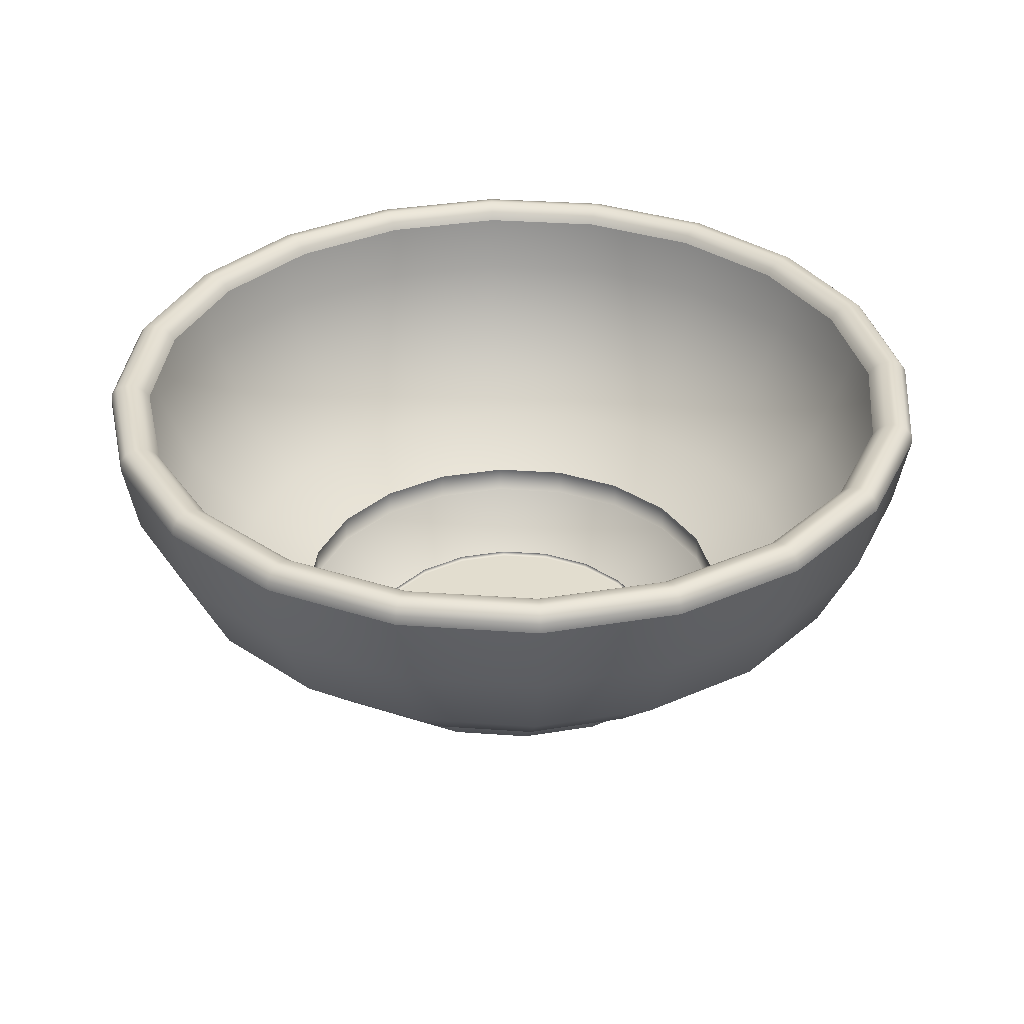
<metadata>
{"format":"obj","ext":"obj","renderer":"f3d","projection":"perspective","resolution":1024,"background":"white","views":[{"elev":34.7,"azim":-111.5,"up":"+Z"}]}
</metadata>
<code>
v 0.1847 0.06001 -0.2031
v 0.1571 0.1141 -0.2031
v 0.2223 0.1615 -0.1492
v 0.2613 0.08491 -0.1492
v 0.1141 0.1571 -0.2031
v 0.1615 0.2223 -0.1492
v 0.06001 0.1847 -0.2031
v 0.08491 0.2613 -0.1492
v 0 0.1942 -0.2031
v 0 0.2748 -0.1492
v -0.06001 0.1847 -0.2031
v -0.08491 0.2613 -0.1492
v -0.1141 0.1571 -0.2031
v -0.1615 0.2223 -0.1492
v -0.1571 0.1141 -0.2031
v -0.2223 0.1615 -0.1492
v -0.1847 0.06001 -0.2031
v -0.2613 0.08491 -0.1492
v -0.1942 0 -0.2031
v -0.2748 0 -0.1492
v -0.1847 -0.06001 -0.2031
v -0.2613 -0.08491 -0.1492
v -0.1571 -0.1141 -0.2031
v -0.2223 -0.1615 -0.1492
v -0.1141 -0.1571 -0.2031
v -0.1615 -0.2223 -0.1492
v -0.06001 -0.1847 -0.2031
v -0.08491 -0.2613 -0.1492
v 0 -0.1942 -0.2031
v 0 -0.2748 -0.1492
v 0.06001 -0.1847 -0.2031
v 0.08491 -0.2613 -0.1492
v 0.1141 -0.1571 -0.2031
v 0.1615 -0.2223 -0.1492
v 0.1571 -0.1141 -0.2031
v 0.2223 -0.1615 -0.1492
v 0.1847 -0.06001 -0.2031
v 0.2613 -0.08491 -0.1492
v 0.1942 0 -0.2031
v 0.2748 0 -0.1492
v 0.2613 0.08491 -0.1492
v 0.2223 0.1615 -0.1492
v 0.2208 0.1604 -0.1144
v 0.2596 0.08434 -0.1144
v 0.1615 0.2223 -0.1492
v 0.1604 0.2208 -0.1144
v 0.08491 0.2613 -0.1492
v 0.08434 0.2596 -0.1144
v 0 0.2748 -0.1492
v 0 0.2729 -0.1144
v -0.08491 0.2613 -0.1492
v -0.08434 0.2596 -0.1144
v -0.1615 0.2223 -0.1492
v -0.1604 0.2208 -0.1144
v -0.1615 0.2223 -0.1492
v -0.2223 0.1615 -0.1492
v -0.2208 0.1604 -0.1144
v -0.1604 0.2208 -0.1144
v -0.2613 0.08491 -0.1492
v -0.2596 0.08434 -0.1144
v -0.2748 0 -0.1492
v -0.2729 0 -0.1144
v -0.2613 -0.08491 -0.1492
v -0.2596 -0.08434 -0.1144
v -0.2223 -0.1615 -0.1492
v -0.2208 -0.1604 -0.1144
v -0.1615 -0.2223 -0.1492
v -0.1604 -0.2208 -0.1144
v -0.08491 -0.2613 -0.1492
v -0.08434 -0.2596 -0.1144
v 0 -0.2748 -0.1492
v 0 -0.2729 -0.1144
v 0.08491 -0.2613 -0.1492
v 0.08434 -0.2596 -0.1144
v 0.1615 -0.2223 -0.1492
v 0.1604 -0.2208 -0.1144
v 0.1615 -0.2223 -0.1492
v 0.2223 -0.1615 -0.1492
v 0.2208 -0.1604 -0.1144
v 0.1604 -0.2208 -0.1144
v 0.2613 -0.08491 -0.1492
v 0.2596 -0.08434 -0.1144
v 0.2748 0 -0.1492
v 0.2729 0 -0.1144
v 0.2596 0.08434 -0.1144
v 0.2208 0.1604 -0.1144
v 0.2906 0.2111 -0.07031
v 0.3416 0.111 -0.07031
v 0.1604 0.2208 -0.1144
v 0.2111 0.2906 -0.07031
v 0.08434 0.2596 -0.1144
v 0.111 0.3416 -0.07031
v 0 0.2729 -0.1144
v 0 0.3592 -0.07031
v -0.08434 0.2596 -0.1144
v -0.111 0.3416 -0.07031
v -0.1604 0.2208 -0.1144
v -0.2111 0.2906 -0.07031
v -0.2208 0.1604 -0.1144
v -0.2906 0.2111 -0.07031
v -0.2596 0.08434 -0.1144
v -0.3416 0.111 -0.07031
v -0.2729 0 -0.1144
v -0.3592 0 -0.07031
v -0.2596 -0.08434 -0.1144
v -0.3416 -0.111 -0.07031
v -0.2208 -0.1604 -0.1144
v -0.2906 -0.2111 -0.07031
v -0.1604 -0.2208 -0.1144
v -0.2111 -0.2906 -0.07031
v -0.08434 -0.2596 -0.1144
v -0.111 -0.3416 -0.07031
v 0 -0.2729 -0.1144
v 0 -0.3592 -0.07031
v 0.08434 -0.2596 -0.1144
v 0.111 -0.3416 -0.07031
v 0.1604 -0.2208 -0.1144
v 0.2111 -0.2906 -0.07031
v 0.2208 -0.1604 -0.1144
v 0.2906 -0.2111 -0.07031
v 0.2596 -0.08434 -0.1144
v 0.3416 -0.111 -0.07031
v 0.2729 0 -0.1144
v 0.3592 0 -0.07031
v 0.3559 0.2586 0.006452
v 0.4184 0.136 0.006452
v 0.2586 0.3559 0.006452
v 0.136 0.4184 0.006452
v 0 0.44 0.006452
v -0.136 0.4184 0.006452
v -0.2586 0.3559 0.006452
v -0.3559 0.2586 0.006452
v -0.4184 0.136 0.006452
v -0.4184 -0.136 0.006452
v -0.44 0 0.006452
v -0.3559 -0.2586 0.006452
v -0.2586 -0.3559 0.006452
v -0.136 -0.4184 0.006452
v 0 -0.44 0.006452
v 0.136 -0.4184 0.006452
v 0.2586 -0.3559 0.006452
v 0.3559 -0.2586 0.006452
v 0.4184 -0.136 0.006452
v 0.44 0 0.006452
v 0.3919 0.2847 0.1028
v 0.4607 0.1497 0.1028
v 0.2847 0.3919 0.1028
v 0.1497 0.4607 0.1028
v 0 0.4844 0.1028
v -0.1497 0.4607 0.1028
v -0.2847 0.3919 0.1028
v -0.3919 0.2847 0.1028
v -0.4607 0.1497 0.1028
v -0.4844 0 0.1028
v -0.4607 -0.1497 0.1028
v -0.3919 -0.2847 0.1028
v -0.2847 -0.3919 0.1028
v -0.1497 -0.4607 0.1028
v 0 -0.4844 0.1028
v 0.1497 -0.4607 0.1028
v 0.2847 -0.3919 0.1028
v 0.3919 -0.2847 0.1028
v 0.4607 -0.1497 0.1028
v 0.4844 0 0.1028
v 0.4306 0.1399 0.1939
v 0.4359 0.1416 0.2025
v 0.3708 0.2694 0.2025
v 0.3663 0.2661 0.1939
v 0.4359 0.1416 0.2025
v 0.4437 0.1442 0.2084
v 0.3775 0.2742 0.2084
v 0.3708 0.2694 0.2025
v 0.453 0.1472 0.2105
v 0.3853 0.2799 0.2105
v 0.4045 0.2939 0.1875
v 0.4755 0.1545 0.1875
v 0.2939 0.4045 0.1875
v 0.1545 0.4755 0.1875
v 0 0.5 0.1875
v -0.1545 0.4755 0.1875
v -0.2939 0.4045 0.1875
v -0.4045 0.2939 0.1875
v -0.4755 0.1545 0.1875
v -0.5 0 0.1875
v -0.4755 -0.1545 0.1875
v -0.4045 -0.2939 0.1875
v -0.2939 -0.4045 0.1875
v -0.1545 -0.4755 0.1875
v 0 -0.5 0.1875
v 0.1545 -0.4755 0.1875
v 0.2939 -0.4045 0.1875
v 0.4045 -0.2939 0.1875
v 0.4755 -0.1545 0.1875
v 0.5 0 0.1875
v 0.4583 0.1489 0.2106
v 0.3898 0.2832 0.2106
v 0.2832 0.3898 0.2106
v 0.2799 0.3853 0.2105
v 0.1489 0.4583 0.2106
v 0.1472 0.453 0.2105
v 0 0.4819 0.2106
v 0 0.4763 0.2105
v -0.1489 0.4583 0.2106
v -0.1472 0.453 0.2105
v -0.2832 0.3898 0.2106
v -0.2799 0.3853 0.2105
v -0.2832 0.3898 0.2106
v -0.3898 0.2832 0.2106
v -0.3853 0.2799 0.2105
v -0.2799 0.3853 0.2105
v -0.4583 0.1489 0.2106
v -0.453 0.1472 0.2105
v -0.4819 0 0.2106
v -0.4763 0 0.2105
v -0.4583 -0.1489 0.2106
v -0.453 -0.1472 0.2105
v -0.3898 -0.2832 0.2106
v -0.3853 -0.2799 0.2105
v -0.2832 -0.3899 0.2106
v -0.2799 -0.3853 0.2105
v -0.1489 -0.4583 0.2106
v -0.1472 -0.453 0.2105
v 0 -0.4819 0.2106
v 0 -0.4763 0.2105
v 0.1489 -0.4583 0.2106
v 0.1472 -0.453 0.2105
v 0.2832 -0.3899 0.2106
v 0.2799 -0.3853 0.2105
v 0.2832 -0.3899 0.2106
v 0.3898 -0.2832 0.2106
v 0.3853 -0.2799 0.2105
v 0.2799 -0.3853 0.2105
v 0.4583 -0.1489 0.2106
v 0.453 -0.1472 0.2105
v 0.4819 0 0.2106
v 0.4763 0 0.2105
v 0.468 0.1521 0.2074
v 0.4921 0 0.2074
v 0.4755 0.1545 0.1875
v 0.4745 0.1542 0.1987
v 0.4989 0 0.1987
v 0.5 0 0.1875
v 0.3981 0.2892 0.2074
v 0.4036 0.2932 0.1987
v 0.4045 0.2939 0.1875
v 0.2892 0.3981 0.2074
v 0.2932 0.4036 0.1987
v 0.2939 0.4045 0.1875
v 0.1521 0.468 0.2074
v 0.1542 0.4745 0.1987
v 0.1545 0.4755 0.1875
v 0 0.4921 0.2074
v 0 0.4989 0.1987
v 0 0.5 0.1875
v -0.1521 0.468 0.2074
v -0.1542 0.4745 0.1987
v -0.1545 0.4755 0.1875
v -0.2892 0.3981 0.2074
v -0.2932 0.4036 0.1987
v -0.2939 0.4045 0.1875
v -0.2892 0.3981 0.2074
v -0.3981 0.2892 0.2074
v -0.2932 0.4036 0.1987
v -0.4036 0.2932 0.1987
v -0.2939 0.4045 0.1875
v -0.4045 0.2939 0.1875
v -0.468 0.1521 0.2074
v -0.4745 0.1542 0.1987
v -0.4755 0.1545 0.1875
v -0.4921 0 0.2074
v -0.4989 0 0.1987
v -0.5 0 0.1875
v -0.468 -0.1521 0.2074
v -0.4745 -0.1542 0.1987
v -0.4755 -0.1545 0.1875
v -0.3981 -0.2892 0.2074
v -0.4036 -0.2932 0.1987
v -0.4045 -0.2939 0.1875
v -0.2892 -0.3981 0.2074
v -0.2932 -0.4036 0.1987
v -0.2939 -0.4045 0.1875
v -0.1521 -0.468 0.2074
v -0.1542 -0.4745 0.1987
v -0.1545 -0.4755 0.1875
v 0 -0.4921 0.2074
v 0 -0.4989 0.1987
v 0 -0.5 0.1875
v 0.1521 -0.468 0.2074
v 0.1542 -0.4745 0.1987
v 0.1545 -0.4755 0.1875
v 0.2892 -0.3981 0.2074
v 0.2932 -0.4036 0.1987
v 0.2939 -0.4045 0.1875
v 0.2892 -0.3981 0.2074
v 0.3981 -0.2892 0.2074
v 0.2932 -0.4036 0.1987
v 0.4036 -0.2932 0.1987
v 0.2939 -0.4045 0.1875
v 0.4045 -0.2939 0.1875
v 0.468 -0.1521 0.2074
v 0.4745 -0.1542 0.1987
v 0.4755 -0.1545 0.1875
v 0.2742 0.3775 0.2084
v 0.2694 0.3708 0.2025
v 0.2661 0.3663 0.1939
v 0.2694 0.3708 0.2025
v 0.1442 0.4437 0.2084
v 0.1416 0.4359 0.2025
v 0.1399 0.4306 0.1939
v 0.1416 0.4359 0.2025
v 0 0.4666 0.2084
v 0 0.4583 0.2025
v 0 0.4527 0.1939
v 0 0.4583 0.2025
v -0.1442 0.4437 0.2084
v 0 0.4527 0.1939
v 0 0.4583 0.2025
v -0.1416 0.4359 0.2025
v -0.1399 0.4306 0.1939
v -0.1416 0.4359 0.2025
v -0.2742 0.3775 0.2084
v -0.2694 0.3708 0.2025
v -0.2661 0.3663 0.1939
v -0.2694 0.3708 0.2025
v -0.2742 0.3775 0.2084
v -0.3775 0.2742 0.2084
v -0.3708 0.2694 0.2025
v -0.3663 0.2661 0.1939
v -0.2694 0.3708 0.2025
v -0.3708 0.2694 0.2025
v -0.4437 0.1442 0.2084
v -0.4359 0.1416 0.2025
v -0.4306 0.1399 0.1939
v -0.4359 0.1416 0.2025
v -0.4666 0 0.2084
v -0.4583 0 0.2025
v -0.4527 0 0.1939
v -0.4583 0 0.2025
v -0.4437 -0.1442 0.2084
v -0.4359 -0.1416 0.2025
v -0.4306 -0.1399 0.1939
v -0.4359 -0.1416 0.2025
v -0.3775 -0.2742 0.2084
v -0.3708 -0.2694 0.2025
v -0.3663 -0.2661 0.1939
v -0.3708 -0.2694 0.2025
v -0.2742 -0.3775 0.2084
v -0.2694 -0.3708 0.2025
v -0.2661 -0.3663 0.1939
v -0.2694 -0.3708 0.2025
v -0.1442 -0.4437 0.2084
v -0.1416 -0.4359 0.2025
v -0.1399 -0.4306 0.1939
v -0.1416 -0.4359 0.2025
v 0 -0.4666 0.2084
v 0 -0.4583 0.2025
v 0 -0.4527 0.1939
v 0 -0.4583 0.2025
v 0.1442 -0.4437 0.2084
v 0.1416 -0.4359 0.2025
v 0.1399 -0.4306 0.1939
v 0.1416 -0.4359 0.2025
v 0.2742 -0.3775 0.2084
v 0.2694 -0.3708 0.2025
v 0.2661 -0.3663 0.1939
v 0.2694 -0.3708 0.2025
v 0.2742 -0.3775 0.2084
v 0.3775 -0.2742 0.2084
v 0.3708 -0.2694 0.2025
v 0.3663 -0.2661 0.1939
v 0.2694 -0.3708 0.2025
v 0.3708 -0.2694 0.2025
v 0.4437 -0.1442 0.2084
v 0.4359 -0.1416 0.2025
v 0.4306 -0.1399 0.1939
v 0.4359 -0.1416 0.2025
v 0.4666 0 0.2084
v 0.4583 0 0.2025
v 0.4527 0 0.1939
v 0.4583 0 0.2025
v 0.1571 0.1141 -0.2031
v 0.1847 0.06001 -0.2031
v 0.1847 0.06001 -0.2106
v 0.1571 0.1141 -0.2106
v 0.1942 0 -0.2031
v 0.1942 0 -0.2106
v 0.1847 -0.06001 -0.2031
v 0.1847 -0.06001 -0.2106
v 0.1571 -0.1141 -0.2031
v 0.1571 -0.1141 -0.2106
v 0.1571 -0.1141 -0.2031
v 0.1141 -0.1571 -0.2031
v 0.1141 -0.1571 -0.2106
v 0.1571 -0.1141 -0.2106
v 0.1141 -0.1571 -0.2031
v 0.06001 -0.1847 -0.2031
v 0.06001 -0.1847 -0.2106
v 0.1141 -0.1571 -0.2106
v 0 -0.1942 -0.2031
v 0 -0.1942 -0.2106
v -0.06001 -0.1847 -0.2031
v -0.06001 -0.1847 -0.2106
v -0.1141 -0.1571 -0.2031
v -0.1141 -0.1571 -0.2106
v -0.1571 -0.1141 -0.2031
v -0.1571 -0.1141 -0.2106
v -0.1847 -0.06001 -0.2031
v -0.1847 -0.06001 -0.2106
v -0.1942 0 -0.2031
v -0.1942 0 -0.2106
v -0.1847 0.06001 -0.2031
v -0.1847 0.06001 -0.2106
v -0.1571 0.1141 -0.2031
v -0.1571 0.1141 -0.2106
v -0.1571 0.1141 -0.2031
v -0.1141 0.1571 -0.2031
v -0.1141 0.1571 -0.2106
v -0.1571 0.1141 -0.2106
v -0.1141 0.1571 -0.2031
v -0.06001 0.1847 -0.2031
v -0.06001 0.1847 -0.2106
v -0.1141 0.1571 -0.2106
v 0 0.1942 -0.2031
v 0 0.1942 -0.2106
v 0.06001 0.1847 -0.2031
v 0.06001 0.1847 -0.2106
v 0.1141 0.1571 -0.2031
v 0.1141 0.1571 -0.2106
v 0.1571 0.1141 -0.2106
v 0.1847 0.06001 -0.2106
v 0.1942 0 -0.2106
v 0.1847 -0.06001 -0.2106
v 0.1571 -0.1141 -0.2106
v 0.1141 -0.1571 -0.2106
v 0.06001 -0.1847 -0.2106
v 0 -0.1942 -0.2106
v -0.06001 -0.1847 -0.2106
v -0.1141 -0.1571 -0.2106
v -0.1571 -0.1141 -0.2106
v -0.1847 -0.06001 -0.2106
v -0.1942 0 -0.2106
v -0.1847 0.06001 -0.2106
v -0.1571 0.1141 -0.2106
v -0.1141 0.1571 -0.2106
v -0.06001 0.1847 -0.2106
v 0 0.1942 -0.2106
v 0.06001 0.1847 -0.2106
v 0.1141 0.1571 -0.2106
f 1 2 3
f 1 3 4
f 2 5 6
f 2 6 3
f 5 7 8
f 5 8 6
f 7 9 10
f 7 10 8
f 9 11 12
f 9 12 10
f 11 13 14
f 11 14 12
f 13 15 16
f 13 16 14
f 15 17 18
f 15 18 16
f 17 19 20
f 17 20 18
f 19 21 22
f 19 22 20
f 21 23 24
f 21 24 22
f 23 25 26
f 23 26 24
f 25 27 28
f 25 28 26
f 27 29 30
f 27 30 28
f 29 31 32
f 29 32 30
f 31 33 34
f 31 34 32
f 33 35 36
f 33 36 34
f 35 37 38
f 35 38 36
f 37 39 40
f 37 40 38
f 39 1 4
f 39 4 40
f 41 42 43
f 41 43 44
f 42 45 46
f 42 46 43
f 45 47 48
f 45 48 46
f 47 49 50
f 47 50 48
f 49 51 52
f 49 52 50
f 51 53 54
f 51 54 52
f 55 56 57
f 55 57 58
f 56 59 60
f 56 60 57
f 59 61 62
f 59 62 60
f 61 63 64
f 61 64 62
f 63 65 66
f 63 66 64
f 65 67 68
f 65 68 66
f 67 69 70
f 67 70 68
f 69 71 72
f 69 72 70
f 71 73 74
f 71 74 72
f 73 75 76
f 73 76 74
f 77 78 79
f 77 79 80
f 78 81 82
f 78 82 79
f 81 83 84
f 81 84 82
f 83 41 44
f 83 44 84
f 85 86 87
f 85 87 88
f 86 89 90
f 86 90 87
f 89 91 92
f 89 92 90
f 91 93 94
f 91 94 92
f 93 95 96
f 93 96 94
f 95 97 98
f 95 98 96
f 97 99 100
f 97 100 98
f 99 101 102
f 99 102 100
f 101 103 104
f 101 104 102
f 103 105 106
f 103 106 104
f 105 107 108
f 105 108 106
f 107 109 110
f 107 110 108
f 109 111 112
f 109 112 110
f 111 113 114
f 111 114 112
f 113 115 116
f 113 116 114
f 115 117 118
f 115 118 116
f 117 119 120
f 117 120 118
f 119 121 122
f 119 122 120
f 121 123 124
f 121 124 122
f 123 85 88
f 123 88 124
f 88 87 125
f 88 125 126
f 87 90 127
f 87 127 125
f 90 92 128
f 90 128 127
f 92 94 129
f 92 129 128
f 94 96 130
f 94 130 129
f 96 98 131
f 96 131 130
f 98 100 132
f 98 132 131
f 100 102 133
f 100 133 132
f 104 106 134
f 104 134 135
f 106 108 136
f 106 136 134
f 108 110 137
f 108 137 136
f 110 112 138
f 110 138 137
f 112 114 139
f 112 139 138
f 114 116 140
f 114 140 139
f 116 118 141
f 116 141 140
f 118 120 142
f 118 142 141
f 120 122 143
f 120 143 142
f 122 124 144
f 122 144 143
f 124 88 126
f 124 126 144
f 126 125 145
f 126 145 146
f 125 127 147
f 125 147 145
f 127 128 148
f 127 148 147
f 128 129 149
f 128 149 148
f 129 130 150
f 129 150 149
f 130 131 151
f 130 151 150
f 131 132 152
f 131 152 151
f 132 133 153
f 132 153 152
f 133 135 154
f 133 154 153
f 135 134 155
f 135 155 154
f 134 136 156
f 134 156 155
f 136 137 157
f 136 157 156
f 137 138 158
f 137 158 157
f 138 139 159
f 138 159 158
f 139 140 160
f 139 160 159
f 140 141 161
f 140 161 160
f 141 142 162
f 141 162 161
f 142 143 163
f 142 163 162
f 143 144 164
f 143 164 163
f 144 126 146
f 144 146 164
f 165 166 167
f 165 167 168
f 169 170 171
f 169 171 172
f 170 173 174
f 170 174 171
f 146 145 175
f 146 175 176
f 145 147 177
f 145 177 175
f 147 148 178
f 147 178 177
f 148 149 179
f 148 179 178
f 149 150 180
f 149 180 179
f 150 151 181
f 150 181 180
f 151 152 182
f 151 182 181
f 152 153 183
f 152 183 182
f 153 154 184
f 153 184 183
f 154 155 185
f 154 185 184
f 155 156 186
f 155 186 185
f 156 157 187
f 156 187 186
f 157 158 188
f 157 188 187
f 158 159 189
f 158 189 188
f 159 160 190
f 159 190 189
f 160 161 191
f 160 191 190
f 161 162 192
f 161 192 191
f 162 163 193
f 162 193 192
f 163 164 194
f 163 194 193
f 164 146 176
f 164 176 194
f 195 196 174
f 195 174 173
f 196 197 198
f 196 198 174
f 197 199 200
f 197 200 198
f 199 201 202
f 199 202 200
f 201 203 204
f 201 204 202
f 203 205 206
f 203 206 204
f 207 208 209
f 207 209 210
f 208 211 212
f 208 212 209
f 211 213 214
f 211 214 212
f 213 215 216
f 213 216 214
f 215 217 218
f 215 218 216
f 217 219 220
f 217 220 218
f 219 221 222
f 219 222 220
f 221 223 224
f 221 224 222
f 223 225 226
f 223 226 224
f 225 227 228
f 225 228 226
f 229 230 231
f 229 231 232
f 230 233 234
f 230 234 231
f 233 235 236
f 233 236 234
f 235 195 173
f 235 173 236
f 237 195 235
f 237 235 238
f 239 240 241
f 239 241 242
f 240 237 238
f 240 238 241
f 195 237 243
f 195 243 196
f 237 240 244
f 237 244 243
f 240 239 245
f 240 245 244
f 196 243 246
f 196 246 197
f 243 244 247
f 243 247 246
f 244 245 248
f 244 248 247
f 197 246 249
f 197 249 199
f 246 247 250
f 246 250 249
f 247 248 251
f 247 251 250
f 199 249 252
f 199 252 201
f 249 250 253
f 249 253 252
f 250 251 254
f 250 254 253
f 201 252 255
f 201 255 203
f 252 253 256
f 252 256 255
f 253 254 257
f 253 257 256
f 203 255 258
f 203 258 205
f 255 256 259
f 255 259 258
f 256 257 260
f 256 260 259
f 207 261 262
f 207 262 208
f 261 263 264
f 261 264 262
f 263 265 266
f 263 266 264
f 208 262 267
f 208 267 211
f 262 264 268
f 262 268 267
f 264 266 269
f 264 269 268
f 211 267 270
f 211 270 213
f 267 268 271
f 267 271 270
f 268 269 272
f 268 272 271
f 213 270 273
f 213 273 215
f 270 271 274
f 270 274 273
f 271 272 275
f 271 275 274
f 215 273 276
f 215 276 217
f 273 274 277
f 273 277 276
f 274 275 278
f 274 278 277
f 217 276 279
f 217 279 219
f 276 277 280
f 276 280 279
f 277 278 281
f 277 281 280
f 219 279 282
f 219 282 221
f 279 280 283
f 279 283 282
f 280 281 284
f 280 284 283
f 221 282 285
f 221 285 223
f 282 283 286
f 282 286 285
f 283 284 287
f 283 287 286
f 223 285 288
f 223 288 225
f 285 286 289
f 285 289 288
f 286 287 290
f 286 290 289
f 225 288 291
f 225 291 227
f 288 289 292
f 288 292 291
f 289 290 293
f 289 293 292
f 229 294 295
f 229 295 230
f 294 296 297
f 294 297 295
f 296 298 299
f 296 299 297
f 230 295 300
f 230 300 233
f 295 297 301
f 295 301 300
f 297 299 302
f 297 302 301
f 233 300 238
f 233 238 235
f 300 301 241
f 300 241 238
f 301 302 242
f 301 242 241
f 171 174 198
f 171 198 303
f 168 167 304
f 168 304 305
f 172 171 303
f 172 303 306
f 303 198 200
f 303 200 307
f 305 304 308
f 305 308 309
f 306 303 307
f 306 307 310
f 307 200 202
f 307 202 311
f 309 308 312
f 309 312 313
f 310 307 311
f 310 311 314
f 311 202 204
f 311 204 315
f 316 317 318
f 316 318 319
f 314 311 315
f 314 315 320
f 315 204 206
f 315 206 321
f 319 318 322
f 319 322 323
f 320 315 321
f 320 321 324
f 325 210 209
f 325 209 326
f 323 322 327
f 323 327 328
f 329 325 326
f 329 326 330
f 326 209 212
f 326 212 331
f 328 327 332
f 328 332 333
f 330 326 331
f 330 331 334
f 331 212 214
f 331 214 335
f 333 332 336
f 333 336 337
f 334 331 335
f 334 335 338
f 335 214 216
f 335 216 339
f 337 336 340
f 337 340 341
f 338 335 339
f 338 339 342
f 339 216 218
f 339 218 343
f 341 340 344
f 341 344 345
f 342 339 343
f 342 343 346
f 343 218 220
f 343 220 347
f 345 344 348
f 345 348 349
f 346 343 347
f 346 347 350
f 347 220 222
f 347 222 351
f 349 348 352
f 349 352 353
f 350 347 351
f 350 351 354
f 351 222 224
f 351 224 355
f 353 352 356
f 353 356 357
f 354 351 355
f 354 355 358
f 355 224 226
f 355 226 359
f 357 356 360
f 357 360 361
f 358 355 359
f 358 359 362
f 359 226 228
f 359 228 363
f 361 360 364
f 361 364 365
f 362 359 363
f 362 363 366
f 367 232 231
f 367 231 368
f 365 364 369
f 365 369 370
f 371 367 368
f 371 368 372
f 368 231 234
f 368 234 373
f 370 369 374
f 370 374 375
f 372 368 373
f 372 373 376
f 373 234 236
f 373 236 377
f 375 374 378
f 375 378 379
f 376 373 377
f 376 377 380
f 173 170 377
f 173 377 236
f 170 169 380
f 170 380 377
f 166 165 379
f 166 379 378
f 381 382 383
f 381 383 384
f 382 385 386
f 382 386 383
f 385 387 388
f 385 388 386
f 387 389 390
f 387 390 388
f 391 392 393
f 391 393 394
f 395 396 397
f 395 397 398
f 396 399 400
f 396 400 397
f 399 401 402
f 399 402 400
f 401 403 404
f 401 404 402
f 403 405 406
f 403 406 404
f 405 407 408
f 405 408 406
f 407 409 410
f 407 410 408
f 409 411 412
f 409 412 410
f 411 413 414
f 411 414 412
f 415 416 417
f 415 417 418
f 419 420 421
f 419 421 422
f 420 423 424
f 420 424 421
f 423 425 426
f 423 426 424
f 425 427 428
f 425 428 426
f 427 381 384
f 427 384 428
f 104 135 133
f 104 133 102
f 447 445 446
f 445 447 448
f 445 448 444
f 444 448 429
f 444 429 443
f 443 429 430
f 443 430 442
f 442 430 431
f 442 431 441
f 441 431 432
f 441 432 440
f 440 432 433
f 440 433 439
f 439 433 434
f 439 434 438
f 438 434 435
f 438 435 437
f 437 435 436

</code>
